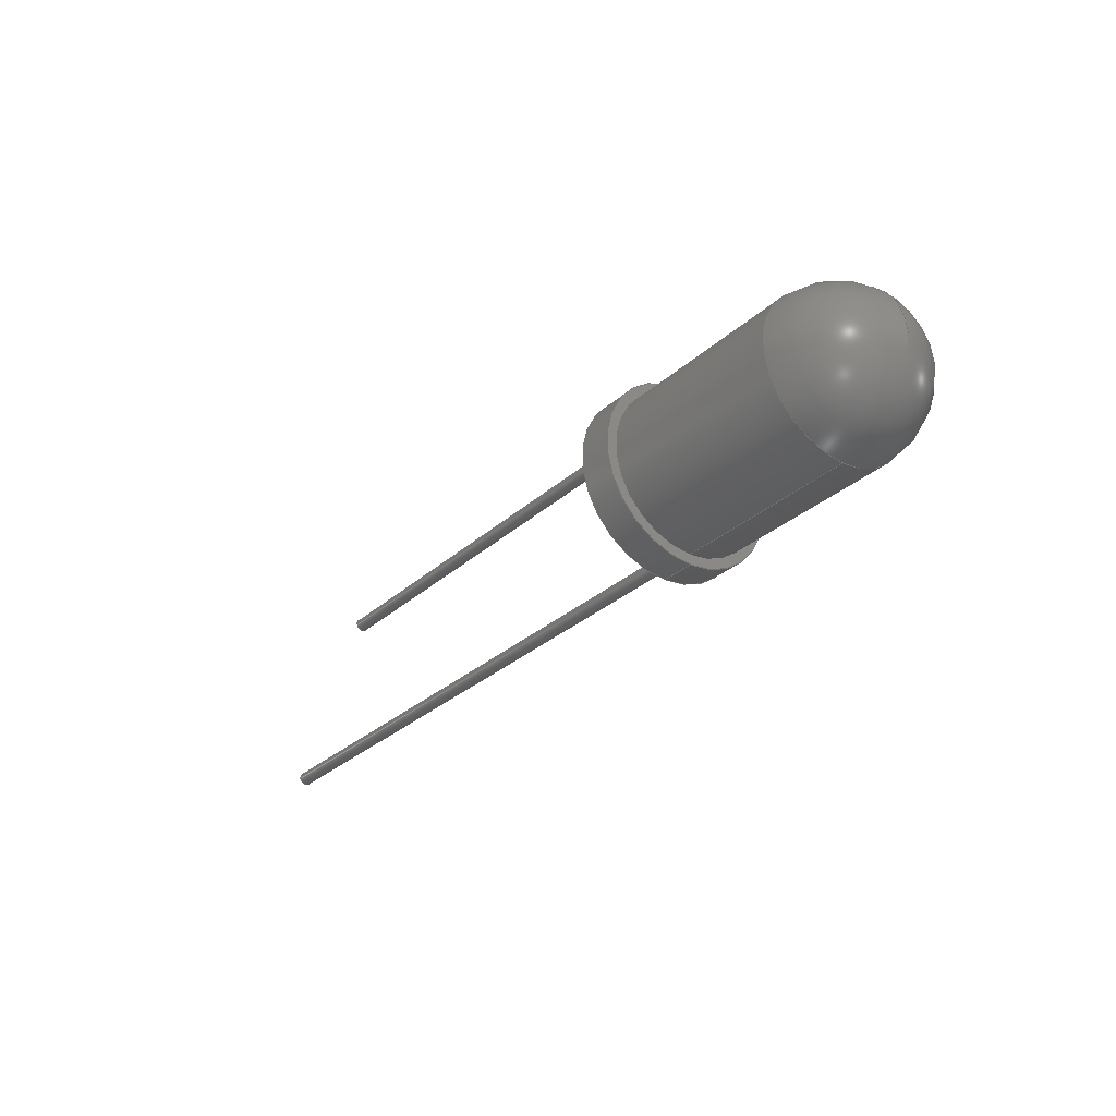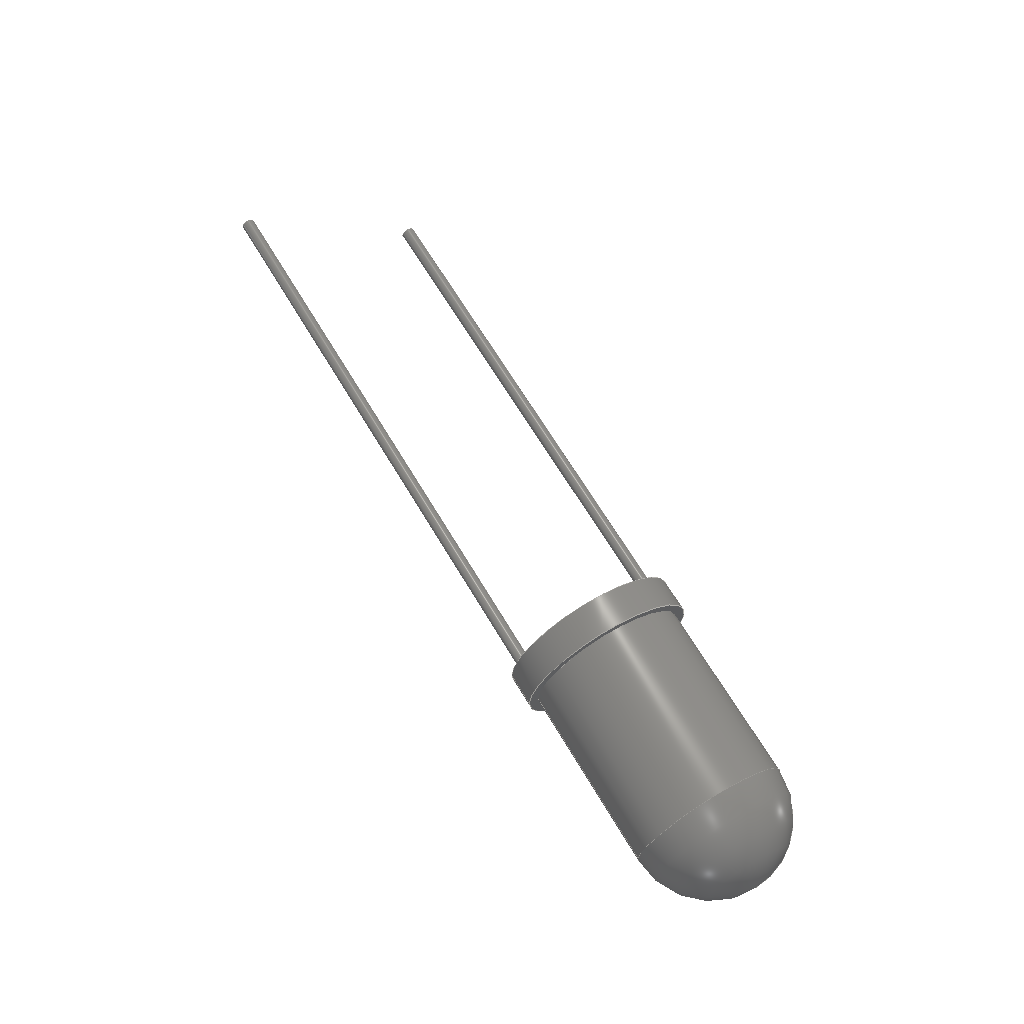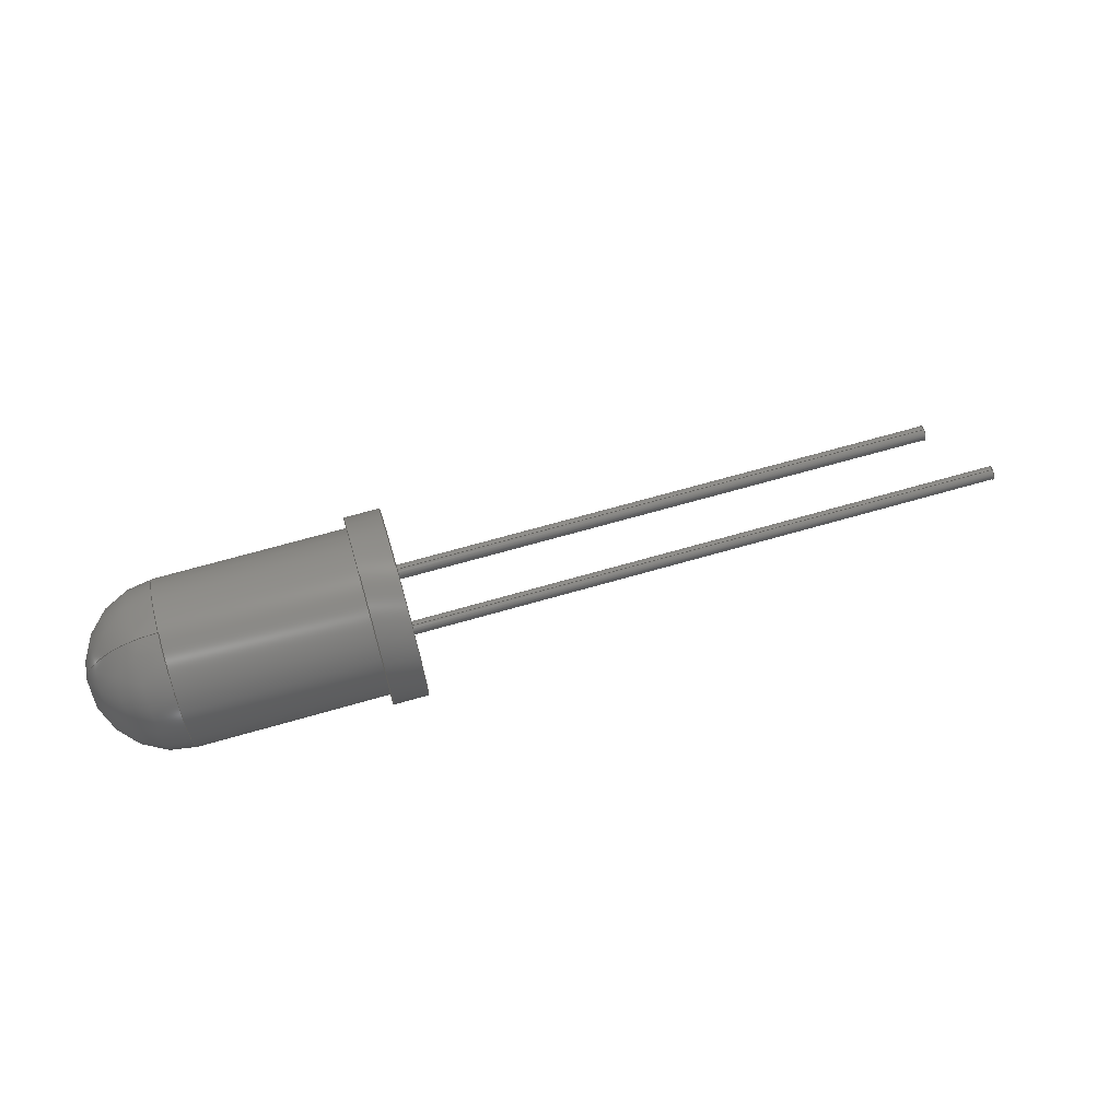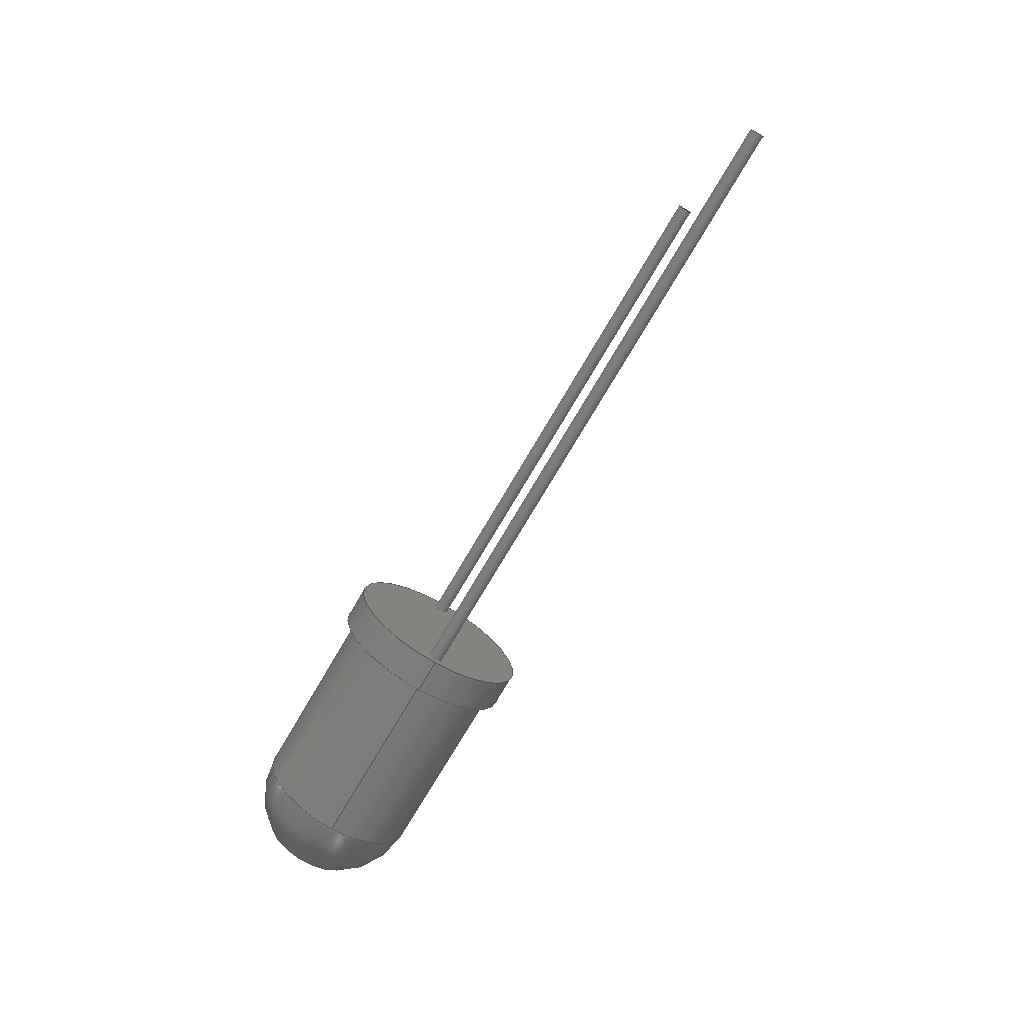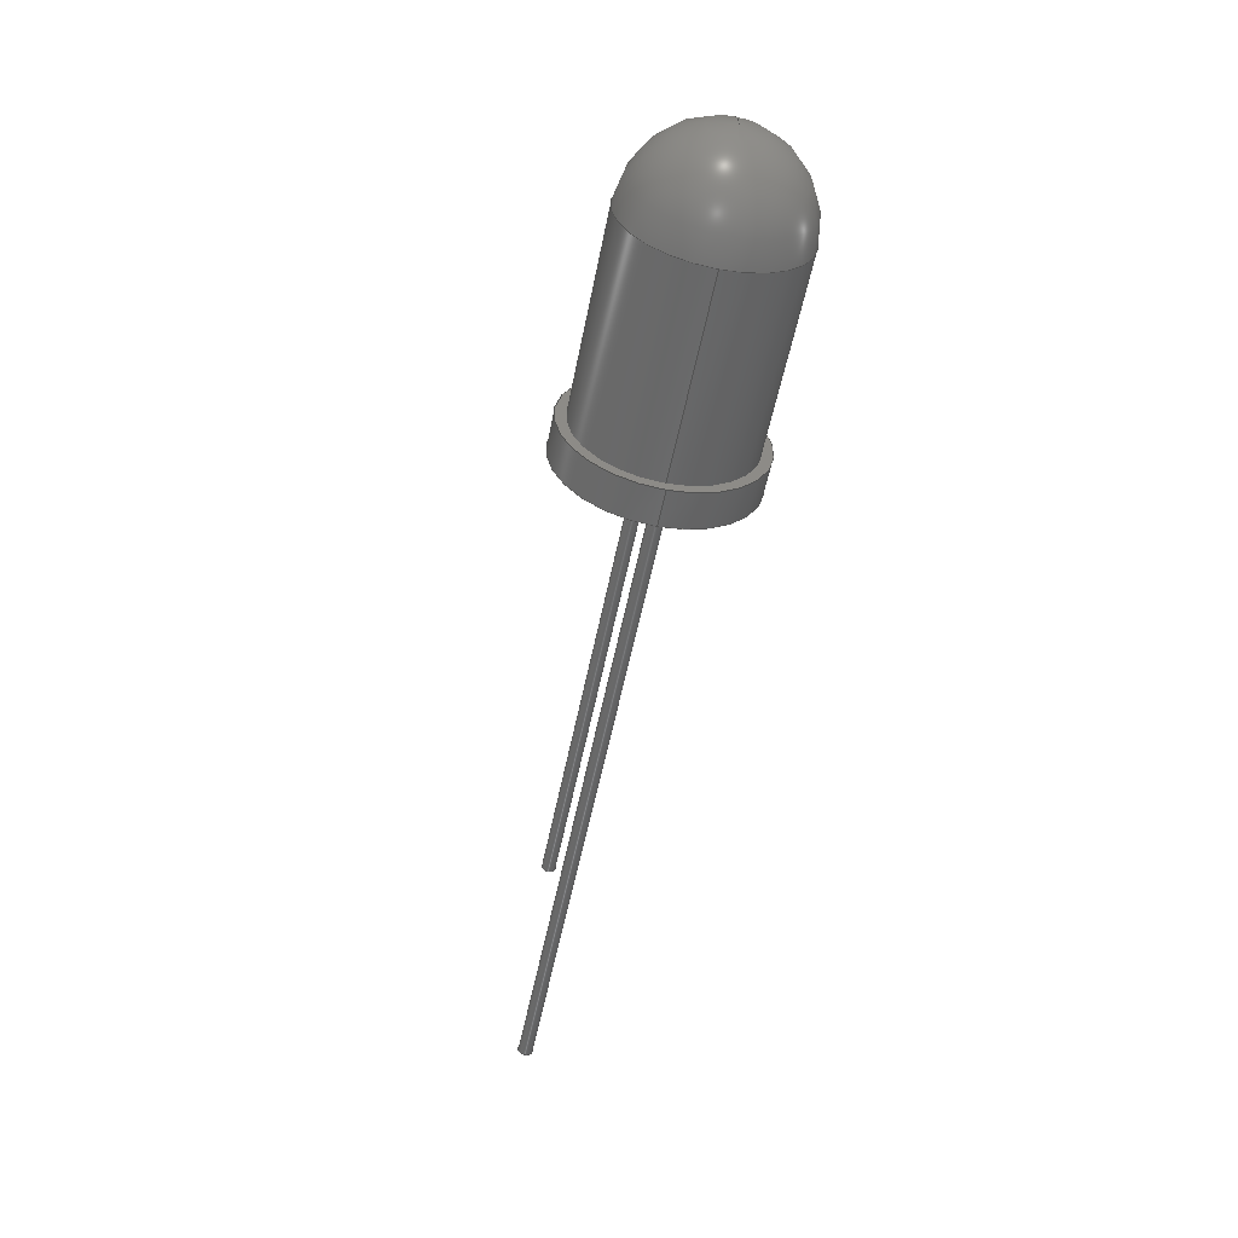
<metadata>
{"format":"step","ext":"step","renderer":"f3d","projection":"perspective","resolution":1024,"background":"white","views":[{"elev":-29.7,"azim":52.4,"up":"+Y"},{"elev":66.2,"azim":59.3,"up":"+Z"},{"elev":67.7,"azim":163.9,"up":"+Y"},{"elev":-73.9,"azim":-120.4,"up":"+Y"},{"elev":-55.6,"azim":78.7,"up":"+Y"}]}
</metadata>
<code>
ISO-10303-21;
DATA;
#1=MECHANICAL_DESIGN_GEOMETRIC_PRESENTATION_REPRESENTATION('',(#108,#109,
#110),#234);
#2=SHAPE_REPRESENTATION_RELATIONSHIP('SRR','None',#241,#3);
#3=ADVANCED_BREP_SHAPE_REPRESENTATION('',(#4),#233);
#4=MANIFOLD_SOLID_BREP('Body1',#120);
#5=FACE_BOUND('',#30,.T.);
#6=FACE_BOUND('',#32,.T.);
#7=FACE_BOUND('',#33,.T.);
#8=SPHERICAL_SURFACE('',#142,2.4);
#9=PLANE('',#137);
#10=PLANE('',#141);
#11=PLANE('',#151);
#12=PLANE('',#152);
#13=FACE_OUTER_BOUND('',#22,.T.);
#14=FACE_OUTER_BOUND('',#23,.T.);
#15=FACE_OUTER_BOUND('',#24,.T.);
#16=FACE_OUTER_BOUND('',#25,.T.);
#17=FACE_OUTER_BOUND('',#26,.T.);
#18=FACE_OUTER_BOUND('',#27,.T.);
#19=FACE_OUTER_BOUND('',#28,.T.);
#20=FACE_OUTER_BOUND('',#29,.T.);
#21=FACE_OUTER_BOUND('',#31,.T.);
#22=EDGE_LOOP('',(#76,#77,#78,#79));
#23=EDGE_LOOP('',(#80));
#24=EDGE_LOOP('',(#81,#82,#83,#84));
#25=EDGE_LOOP('',(#85));
#26=EDGE_LOOP('',(#86,#87,#88,#89));
#27=EDGE_LOOP('',(#90,#91,#92,#93,#94));
#28=EDGE_LOOP('',(#95,#96,#97,#98));
#29=EDGE_LOOP('',(#99));
#30=EDGE_LOOP('',(#100));
#31=EDGE_LOOP('',(#101));
#32=EDGE_LOOP('',(#102));
#33=EDGE_LOOP('',(#103));
#34=LINE('',#202,#38);
#35=LINE('',#209,#39);
#36=LINE('',#221,#40);
#37=LINE('',#227,#41);
#38=VECTOR('',#159,0.2);
#39=VECTOR('',#168,0.2);
#40=VECTOR('',#183,2.4);
#41=VECTOR('',#190,2.7);
#42=CIRCLE('',#135,0.2);
#43=CIRCLE('',#136,0.2);
#44=CIRCLE('',#139,0.2);
#45=CIRCLE('',#140,0.2);
#46=CIRCLE('',#143,2.4);
#47=CIRCLE('',#144,2.4);
#48=CIRCLE('',#145,2.4);
#49=CIRCLE('',#147,2.4);
#50=CIRCLE('',#149,2.7);
#51=CIRCLE('',#150,2.7);
#52=VERTEX_POINT('',#199);
#53=VERTEX_POINT('',#201);
#54=VERTEX_POINT('',#206);
#55=VERTEX_POINT('',#208);
#56=VERTEX_POINT('',#213);
#57=VERTEX_POINT('',#214);
#58=VERTEX_POINT('',#216);
#59=VERTEX_POINT('',#220);
#60=VERTEX_POINT('',#224);
#61=VERTEX_POINT('',#226);
#62=EDGE_CURVE('',#52,#52,#42,.T.);
#63=EDGE_CURVE('',#52,#53,#34,.T.);
#64=EDGE_CURVE('',#53,#53,#43,.T.);
#65=EDGE_CURVE('',#54,#54,#44,.T.);
#66=EDGE_CURVE('',#54,#55,#35,.T.);
#67=EDGE_CURVE('',#55,#55,#45,.T.);
#68=EDGE_CURVE('',#56,#57,#46,.T.);
#69=EDGE_CURVE('',#58,#57,#47,.T.);
#70=EDGE_CURVE('',#57,#56,#48,.T.);
#71=EDGE_CURVE('',#56,#59,#36,.T.);
#72=EDGE_CURVE('',#59,#59,#49,.T.);
#73=EDGE_CURVE('',#60,#60,#50,.T.);
#74=EDGE_CURVE('',#60,#61,#37,.T.);
#75=EDGE_CURVE('',#61,#61,#51,.T.);
#76=ORIENTED_EDGE('',*,*,#62,.F.);
#77=ORIENTED_EDGE('',*,*,#63,.T.);
#78=ORIENTED_EDGE('',*,*,#64,.F.);
#79=ORIENTED_EDGE('',*,*,#63,.F.);
#80=ORIENTED_EDGE('',*,*,#62,.T.);
#81=ORIENTED_EDGE('',*,*,#65,.F.);
#82=ORIENTED_EDGE('',*,*,#66,.T.);
#83=ORIENTED_EDGE('',*,*,#67,.F.);
#84=ORIENTED_EDGE('',*,*,#66,.F.);
#85=ORIENTED_EDGE('',*,*,#65,.T.);
#86=ORIENTED_EDGE('',*,*,#68,.T.);
#87=ORIENTED_EDGE('',*,*,#69,.F.);
#88=ORIENTED_EDGE('',*,*,#69,.T.);
#89=ORIENTED_EDGE('',*,*,#70,.T.);
#90=ORIENTED_EDGE('',*,*,#68,.F.);
#91=ORIENTED_EDGE('',*,*,#71,.T.);
#92=ORIENTED_EDGE('',*,*,#72,.F.);
#93=ORIENTED_EDGE('',*,*,#71,.F.);
#94=ORIENTED_EDGE('',*,*,#70,.F.);
#95=ORIENTED_EDGE('',*,*,#73,.F.);
#96=ORIENTED_EDGE('',*,*,#74,.T.);
#97=ORIENTED_EDGE('',*,*,#75,.T.);
#98=ORIENTED_EDGE('',*,*,#74,.F.);
#99=ORIENTED_EDGE('',*,*,#73,.T.);
#100=ORIENTED_EDGE('',*,*,#72,.T.);
#101=ORIENTED_EDGE('',*,*,#75,.F.);
#102=ORIENTED_EDGE('',*,*,#64,.T.);
#103=ORIENTED_EDGE('',*,*,#67,.T.);
#104=CYLINDRICAL_SURFACE('',#134,0.2);
#105=CYLINDRICAL_SURFACE('',#138,0.2);
#106=CYLINDRICAL_SURFACE('',#146,2.4);
#107=CYLINDRICAL_SURFACE('',#148,2.7);
#108=STYLED_ITEM('',(#252),#111);
#109=STYLED_ITEM('',(#252),#113);
#110=STYLED_ITEM('',(#251),#4);
#111=ADVANCED_FACE('',(#13),#104,.T.);
#112=ADVANCED_FACE('',(#14),#9,.T.);
#113=ADVANCED_FACE('',(#15),#105,.T.);
#114=ADVANCED_FACE('',(#16),#10,.T.);
#115=ADVANCED_FACE('',(#17),#8,.T.);
#116=ADVANCED_FACE('',(#18),#106,.T.);
#117=ADVANCED_FACE('',(#19),#107,.T.);
#118=ADVANCED_FACE('',(#20,#5),#11,.T.);
#119=ADVANCED_FACE('',(#21,#6,#7),#12,.F.);
#120=CLOSED_SHELL('',(#111,#112,#113,#114,#115,#116,#117,#118,#119));
#121=DERIVED_UNIT_ELEMENT(#123,1);
#122=DERIVED_UNIT_ELEMENT(#236,-3);
#123=(
MASS_UNIT()
NAMED_UNIT(*)
SI_UNIT(.KILO.,.GRAM.)
);
#124=DERIVED_UNIT((#121,#122));
#125=MEASURE_REPRESENTATION_ITEM('density measure',
POSITIVE_RATIO_MEASURE(7850),#124);
#126=PROPERTY_DEFINITION_REPRESENTATION(#131,#128);
#127=PROPERTY_DEFINITION_REPRESENTATION(#132,#129);
#128=REPRESENTATION('material name',(#130),#233);
#129=REPRESENTATION('density',(#125),#233);
#130=DESCRIPTIVE_REPRESENTATION_ITEM('Steel','Steel');
#131=PROPERTY_DEFINITION('material property','material name',#243);
#132=PROPERTY_DEFINITION('material property','density of part',#243);
#133=AXIS2_PLACEMENT_3D('',#197,#153,#154);
#134=AXIS2_PLACEMENT_3D('',#198,#155,#156);
#135=AXIS2_PLACEMENT_3D('',#200,#157,#158);
#136=AXIS2_PLACEMENT_3D('',#203,#160,#161);
#137=AXIS2_PLACEMENT_3D('',#204,#162,#163);
#138=AXIS2_PLACEMENT_3D('',#205,#164,#165);
#139=AXIS2_PLACEMENT_3D('',#207,#166,#167);
#140=AXIS2_PLACEMENT_3D('',#210,#169,#170);
#141=AXIS2_PLACEMENT_3D('',#211,#171,#172);
#142=AXIS2_PLACEMENT_3D('',#212,#173,#174);
#143=AXIS2_PLACEMENT_3D('',#215,#175,#176);
#144=AXIS2_PLACEMENT_3D('',#217,#177,#178);
#145=AXIS2_PLACEMENT_3D('',#218,#179,#180);
#146=AXIS2_PLACEMENT_3D('',#219,#181,#182);
#147=AXIS2_PLACEMENT_3D('',#222,#184,#185);
#148=AXIS2_PLACEMENT_3D('',#223,#186,#187);
#149=AXIS2_PLACEMENT_3D('',#225,#188,#189);
#150=AXIS2_PLACEMENT_3D('',#228,#191,#192);
#151=AXIS2_PLACEMENT_3D('',#229,#193,#194);
#152=AXIS2_PLACEMENT_3D('',#230,#195,#196);
#153=DIRECTION('axis',(0,0,1));
#154=DIRECTION('refdir',(1,0,0));
#155=DIRECTION('center_axis',(-1,0,0));
#156=DIRECTION('ref_axis',(0,-1,0));
#157=DIRECTION('center_axis',(-1,0,0));
#158=DIRECTION('ref_axis',(0,-1,0));
#159=DIRECTION('',(1,0,0));
#160=DIRECTION('center_axis',(1,0,0));
#161=DIRECTION('ref_axis',(0,-1,0));
#162=DIRECTION('center_axis',(-1,0,0));
#163=DIRECTION('ref_axis',(0,-1,0));
#164=DIRECTION('center_axis',(-1,0,0));
#165=DIRECTION('ref_axis',(0,-1,0));
#166=DIRECTION('center_axis',(-1,0,0));
#167=DIRECTION('ref_axis',(0,-1,0));
#168=DIRECTION('',(1,0,0));
#169=DIRECTION('center_axis',(1,0,0));
#170=DIRECTION('ref_axis',(0,-1,0));
#171=DIRECTION('center_axis',(-1,0,0));
#172=DIRECTION('ref_axis',(0,-1,0));
#173=DIRECTION('center_axis',(1,-6.123e-17,0));
#174=DIRECTION('ref_axis',(0,-1,0));
#175=DIRECTION('center_axis',(1,0,0));
#176=DIRECTION('ref_axis',(0,1,0));
#177=DIRECTION('center_axis',(0,-1.225e-16,1));
#178=DIRECTION('ref_axis',(0,1,1.225e-16));
#179=DIRECTION('center_axis',(1,0,0));
#180=DIRECTION('ref_axis',(0,1,0));
#181=DIRECTION('center_axis',(1,0,0));
#182=DIRECTION('ref_axis',(0,1,0));
#183=DIRECTION('',(-1,0,0));
#184=DIRECTION('center_axis',(-1,0,0));
#185=DIRECTION('ref_axis',(0,1,0));
#186=DIRECTION('center_axis',(1,0,0));
#187=DIRECTION('ref_axis',(0,1,0));
#188=DIRECTION('center_axis',(1,0,0));
#189=DIRECTION('ref_axis',(0,1,0));
#190=DIRECTION('',(-1,0,0));
#191=DIRECTION('center_axis',(1,0,0));
#192=DIRECTION('ref_axis',(0,1,0));
#193=DIRECTION('center_axis',(1,0,0));
#194=DIRECTION('ref_axis',(0,1,0));
#195=DIRECTION('center_axis',(1,0,0));
#196=DIRECTION('ref_axis',(0,1,0));
#197=CARTESIAN_POINT('',(0,0,0));
#198=CARTESIAN_POINT('Origin',(0,-2.2,0));
#199=CARTESIAN_POINT('',(-18,-2,-2.449e-17));
#200=CARTESIAN_POINT('Origin',(-18,-2.2,0));
#201=CARTESIAN_POINT('',(0,-2,-2.449e-17));
#202=CARTESIAN_POINT('',(0,-2,-2.449e-17));
#203=CARTESIAN_POINT('Origin',(0,-2.2,0));
#204=CARTESIAN_POINT('Origin',(-18,-2.2,0));
#205=CARTESIAN_POINT('Origin',(0,2.2,0));
#206=CARTESIAN_POINT('',(-15,2.4,-2.449e-17));
#207=CARTESIAN_POINT('Origin',(-15,2.2,0));
#208=CARTESIAN_POINT('',(0,2.4,-2.449e-17));
#209=CARTESIAN_POINT('',(0,2.4,-2.449e-17));
#210=CARTESIAN_POINT('Origin',(0,2.2,0));
#211=CARTESIAN_POINT('Origin',(-15,2.2,0));
#212=CARTESIAN_POINT('Origin',(6.5,0,0));
#213=CARTESIAN_POINT('',(6.5,-2.4,-2.939e-16));
#214=CARTESIAN_POINT('',(6.5,2.4,2.939e-16));
#215=CARTESIAN_POINT('Origin',(6.5,0,0));
#216=CARTESIAN_POINT('',(8.9,1.47e-16,1.8e-32));
#217=CARTESIAN_POINT('Origin',(6.5,0,0));
#218=CARTESIAN_POINT('Origin',(6.5,0,0));
#219=CARTESIAN_POINT('Origin',(1,0,0));
#220=CARTESIAN_POINT('',(1,-2.4,-2.939e-16));
#221=CARTESIAN_POINT('',(1,-2.4,-2.939e-16));
#222=CARTESIAN_POINT('Origin',(1,0,0));
#223=CARTESIAN_POINT('Origin',(0,0,0));
#224=CARTESIAN_POINT('',(1,-2.7,-3.307e-16));
#225=CARTESIAN_POINT('Origin',(1,0,0));
#226=CARTESIAN_POINT('',(0,-2.7,-3.307e-16));
#227=CARTESIAN_POINT('',(0,-2.7,-3.307e-16));
#228=CARTESIAN_POINT('Origin',(0,0,0));
#229=CARTESIAN_POINT('Origin',(1,0,0));
#230=CARTESIAN_POINT('Origin',(0,0,0));
#231=UNCERTAINTY_MEASURE_WITH_UNIT(LENGTH_MEASURE(0.01),#235,
'DISTANCE_ACCURACY_VALUE',
'Maximum model space distance between geometric entities at asserted c
onnectivities');
#232=UNCERTAINTY_MEASURE_WITH_UNIT(LENGTH_MEASURE(0.01),#235,
'DISTANCE_ACCURACY_VALUE',
'Maximum model space distance between geometric entities at asserted c
onnectivities');
#233=(
GEOMETRIC_REPRESENTATION_CONTEXT(3)
GLOBAL_UNCERTAINTY_ASSIGNED_CONTEXT((#231))
GLOBAL_UNIT_ASSIGNED_CONTEXT((#235,#237,#238))
REPRESENTATION_CONTEXT('','3D')
);
#234=(
GEOMETRIC_REPRESENTATION_CONTEXT(3)
GLOBAL_UNCERTAINTY_ASSIGNED_CONTEXT((#232))
GLOBAL_UNIT_ASSIGNED_CONTEXT((#235,#237,#238))
REPRESENTATION_CONTEXT('','3D')
);
#235=(
LENGTH_UNIT()
NAMED_UNIT(*)
SI_UNIT(.MILLI.,.METRE.)
);
#236=(
LENGTH_UNIT()
NAMED_UNIT(*)
SI_UNIT($,.METRE.)
);
#237=(
NAMED_UNIT(*)
PLANE_ANGLE_UNIT()
SI_UNIT($,.RADIAN.)
);
#238=(
NAMED_UNIT(*)
SI_UNIT($,.STERADIAN.)
SOLID_ANGLE_UNIT()
);
#239=SHAPE_DEFINITION_REPRESENTATION(#240,#241);
#240=PRODUCT_DEFINITION_SHAPE('',$,#243);
#241=SHAPE_REPRESENTATION('',(#133),#233);
#242=PRODUCT_DEFINITION_CONTEXT('part definition',#247,'design');
#243=PRODUCT_DEFINITION('Led','Led v1',#244,#242);
#244=PRODUCT_DEFINITION_FORMATION('',$,#249);
#245=PRODUCT_RELATED_PRODUCT_CATEGORY('Led v1','Led v1',(#249));
#246=APPLICATION_PROTOCOL_DEFINITION('international standard',
'automotive_design',2009,#247);
#247=APPLICATION_CONTEXT(
'Core Data for Automotive Mechanical Design Process');
#248=PRODUCT_CONTEXT('part definition',#247,'mechanical');
#249=PRODUCT('Led','Led v1',$,(#248));
#250=PRESENTATION_STYLE_ASSIGNMENT((#253));
#251=PRESENTATION_STYLE_ASSIGNMENT((#254));
#252=PRESENTATION_STYLE_ASSIGNMENT((#255));
#253=SURFACE_STYLE_USAGE(.BOTH.,#256);
#254=SURFACE_STYLE_USAGE(.BOTH.,#257);
#255=SURFACE_STYLE_USAGE(.BOTH.,#258);
#256=SURFACE_SIDE_STYLE('',(#259));
#257=SURFACE_SIDE_STYLE('',(#260));
#258=SURFACE_SIDE_STYLE('',(#261));
#259=SURFACE_STYLE_FILL_AREA(#262);
#260=SURFACE_STYLE_FILL_AREA(#263);
#261=SURFACE_STYLE_FILL_AREA(#264);
#262=FILL_AREA_STYLE('Steel - Satin',(#265));
#263=FILL_AREA_STYLE('LED (Red)',(#266));
#264=FILL_AREA_STYLE('Aluminum - Anodized Glossy (Grey)',(#267));
#265=FILL_AREA_STYLE_COLOUR('Steel - Satin',#268);
#266=FILL_AREA_STYLE_COLOUR('LED (Red)',#269);
#267=FILL_AREA_STYLE_COLOUR('Aluminum - Anodized Glossy (Grey)',#270);
#268=COLOUR_RGB('Steel - Satin',0.6275,0.6275,0.6275);
#269=COLOUR_RGB('LED (Red)',0.7686,0.2078,0.1529);
#270=COLOUR_RGB('Aluminum - Anodized Glossy (Grey)',0.5373,0.5373,
0.5373);
ENDSEC;
END-ISO-10303-21;

</code>
